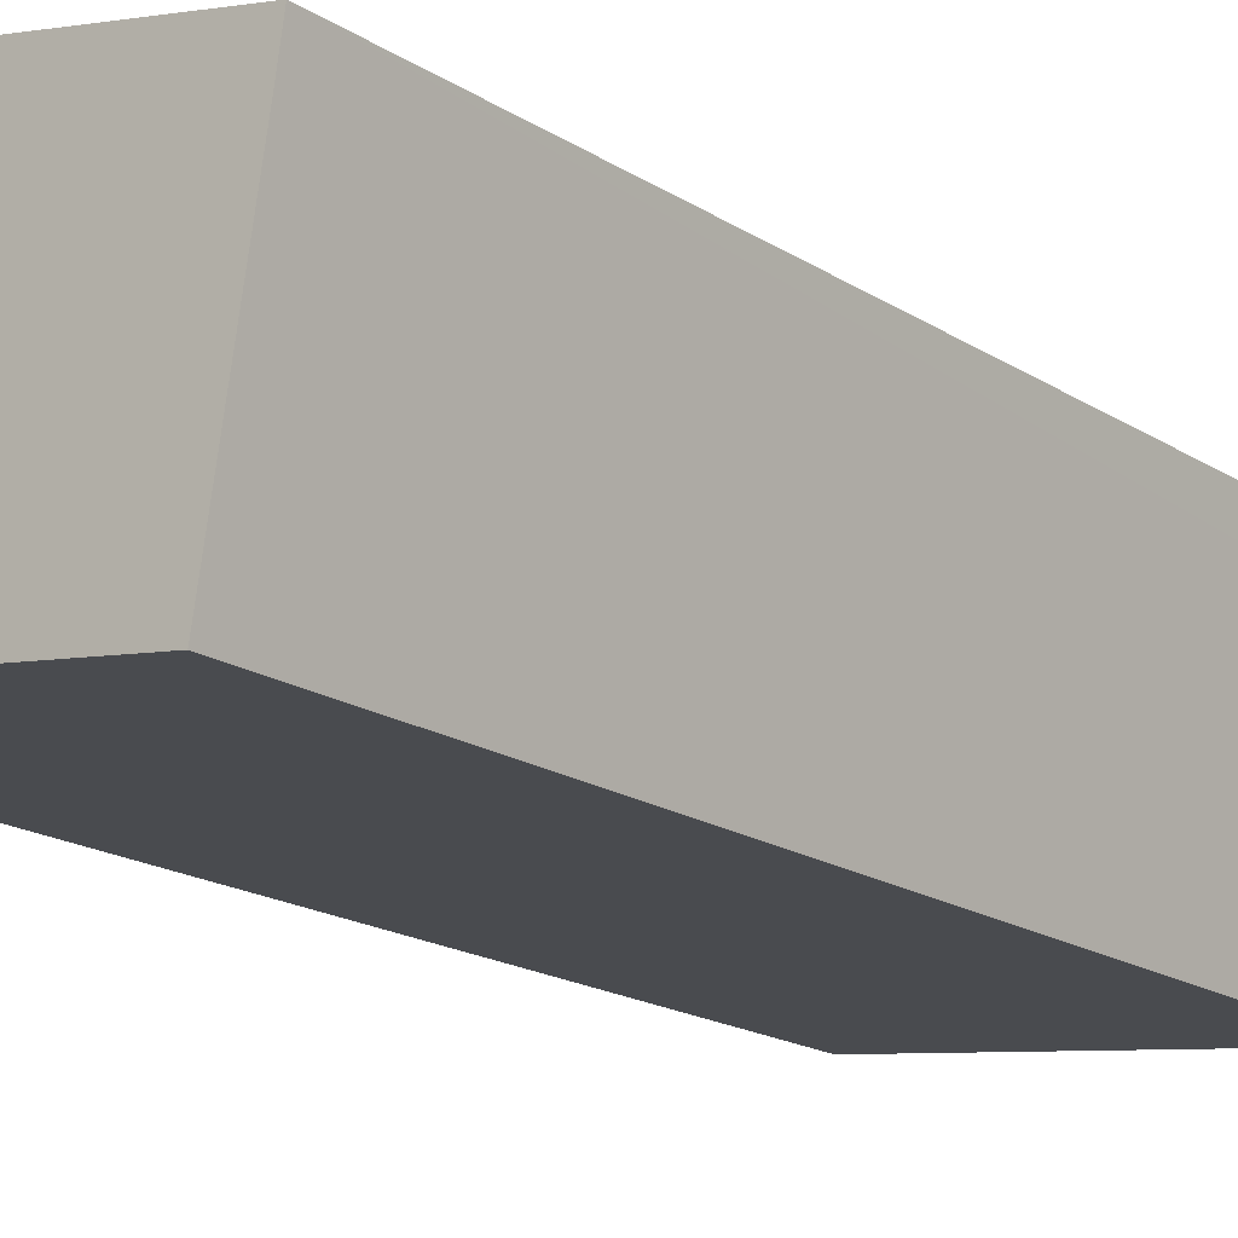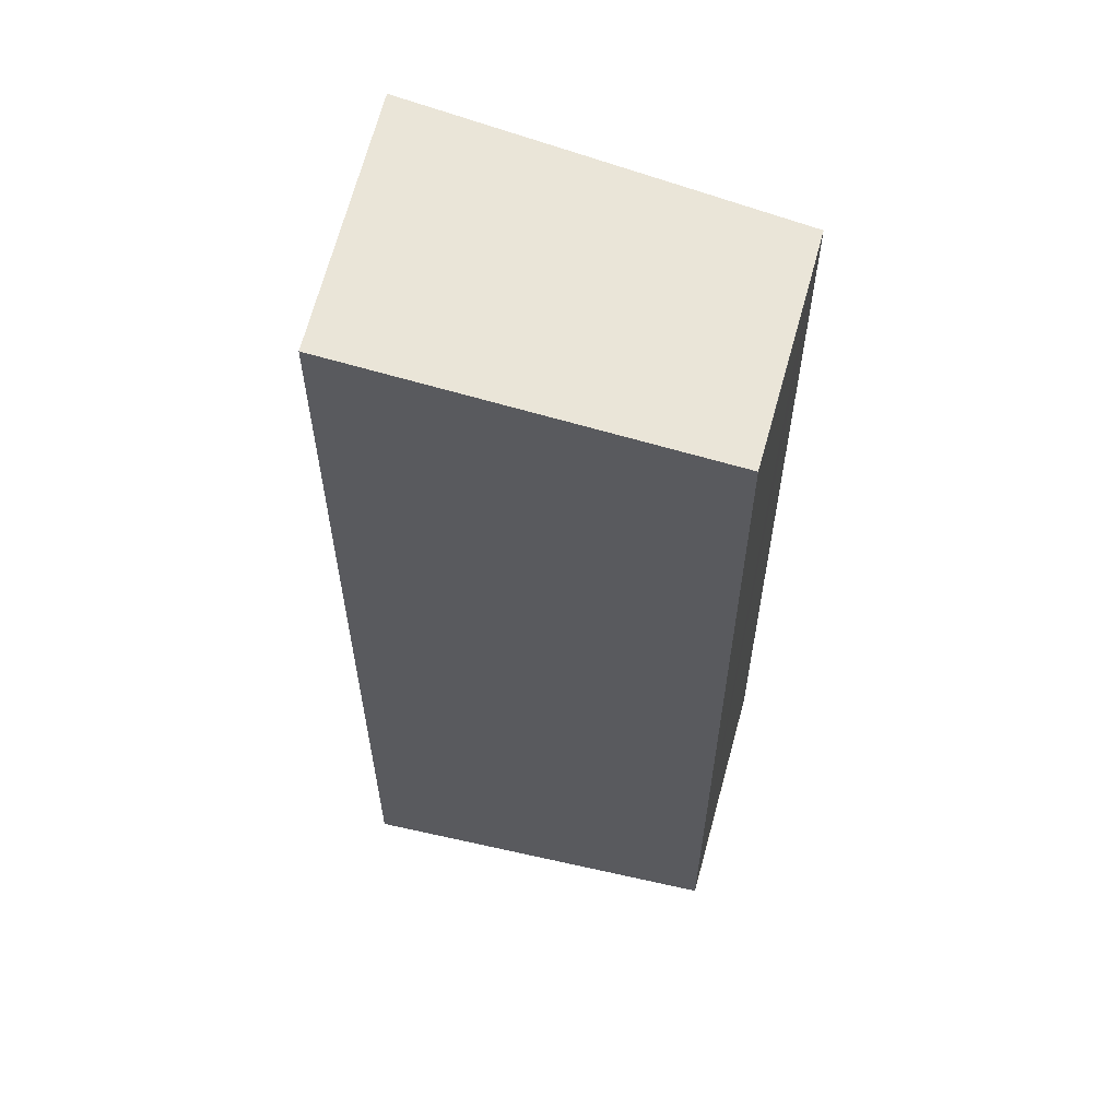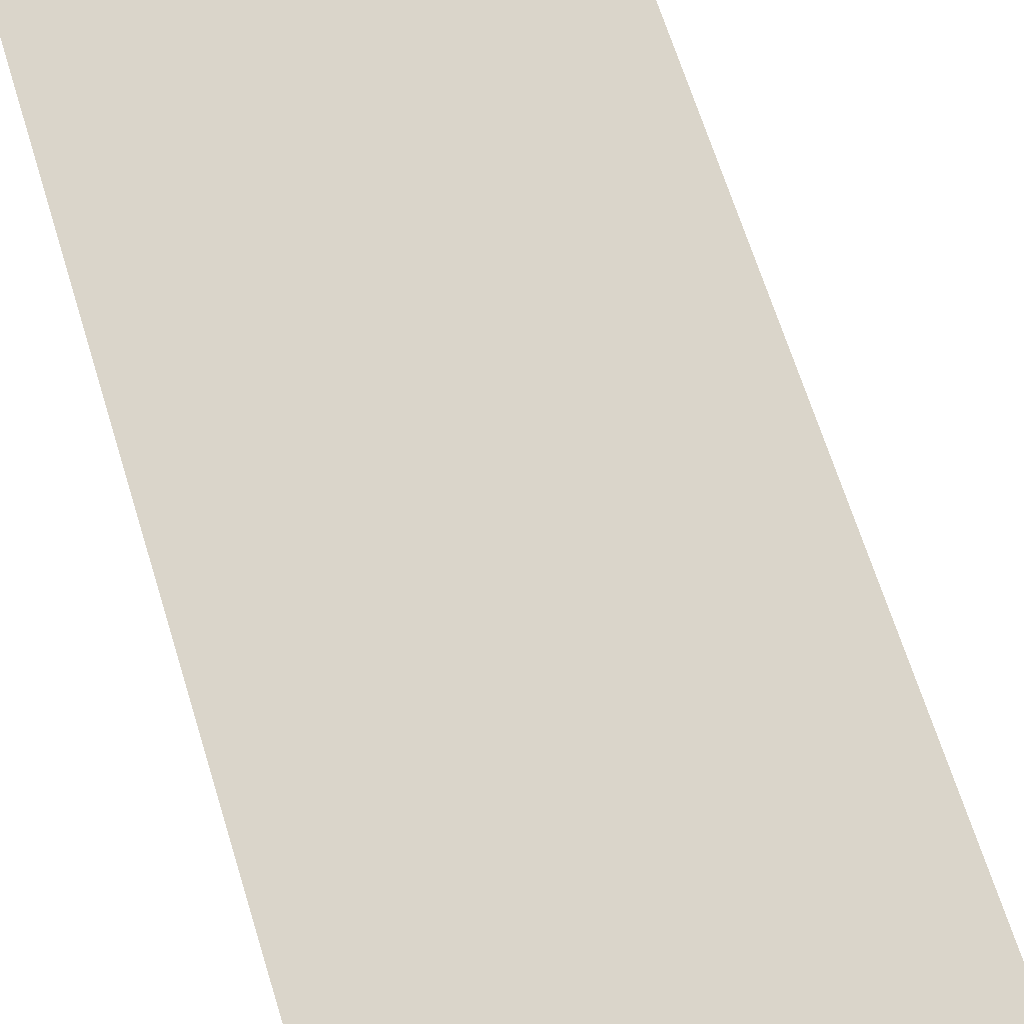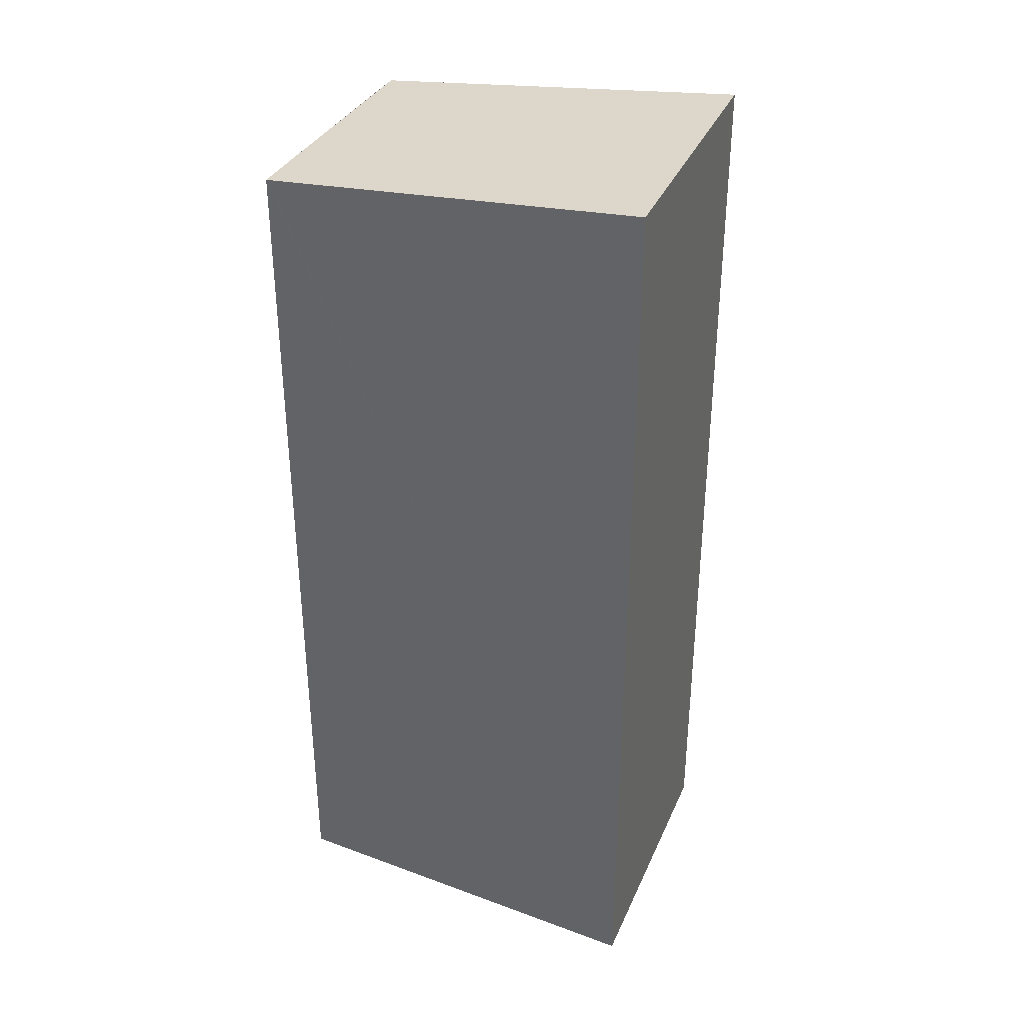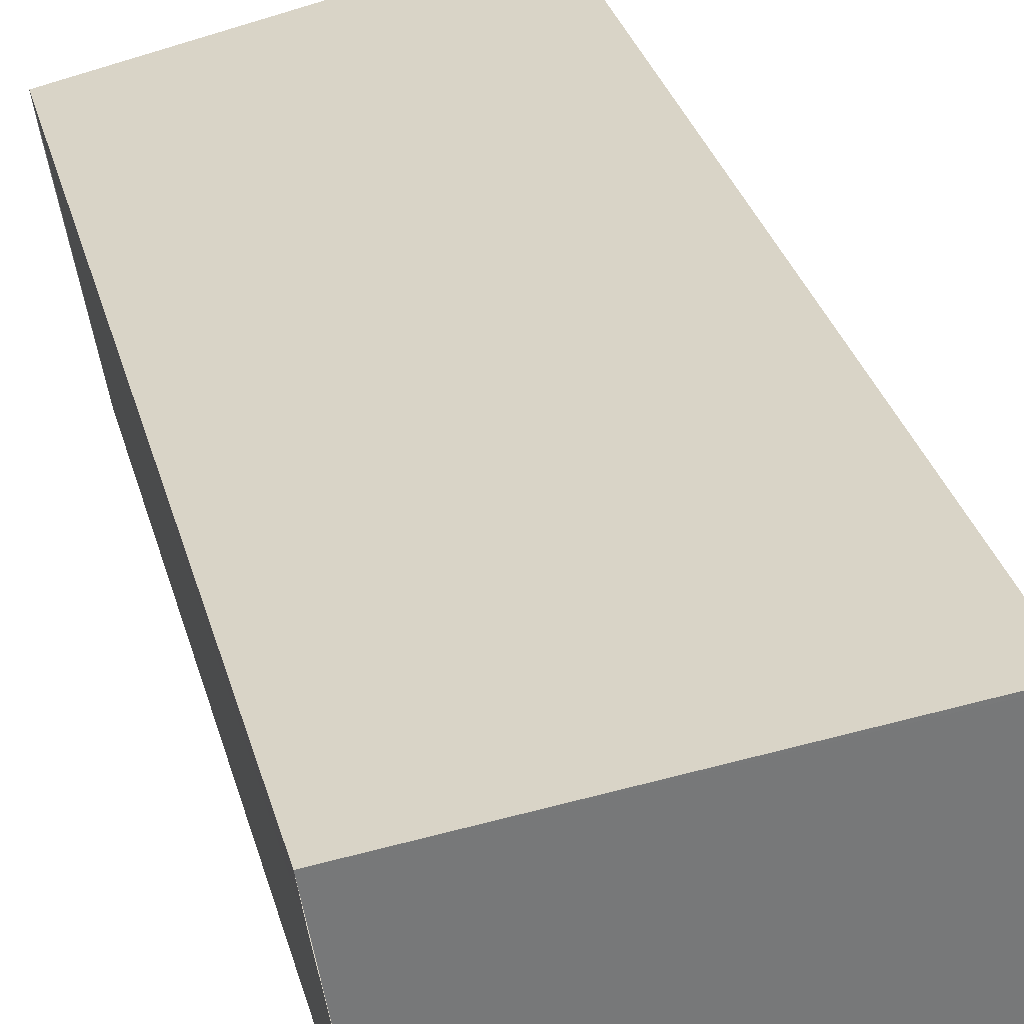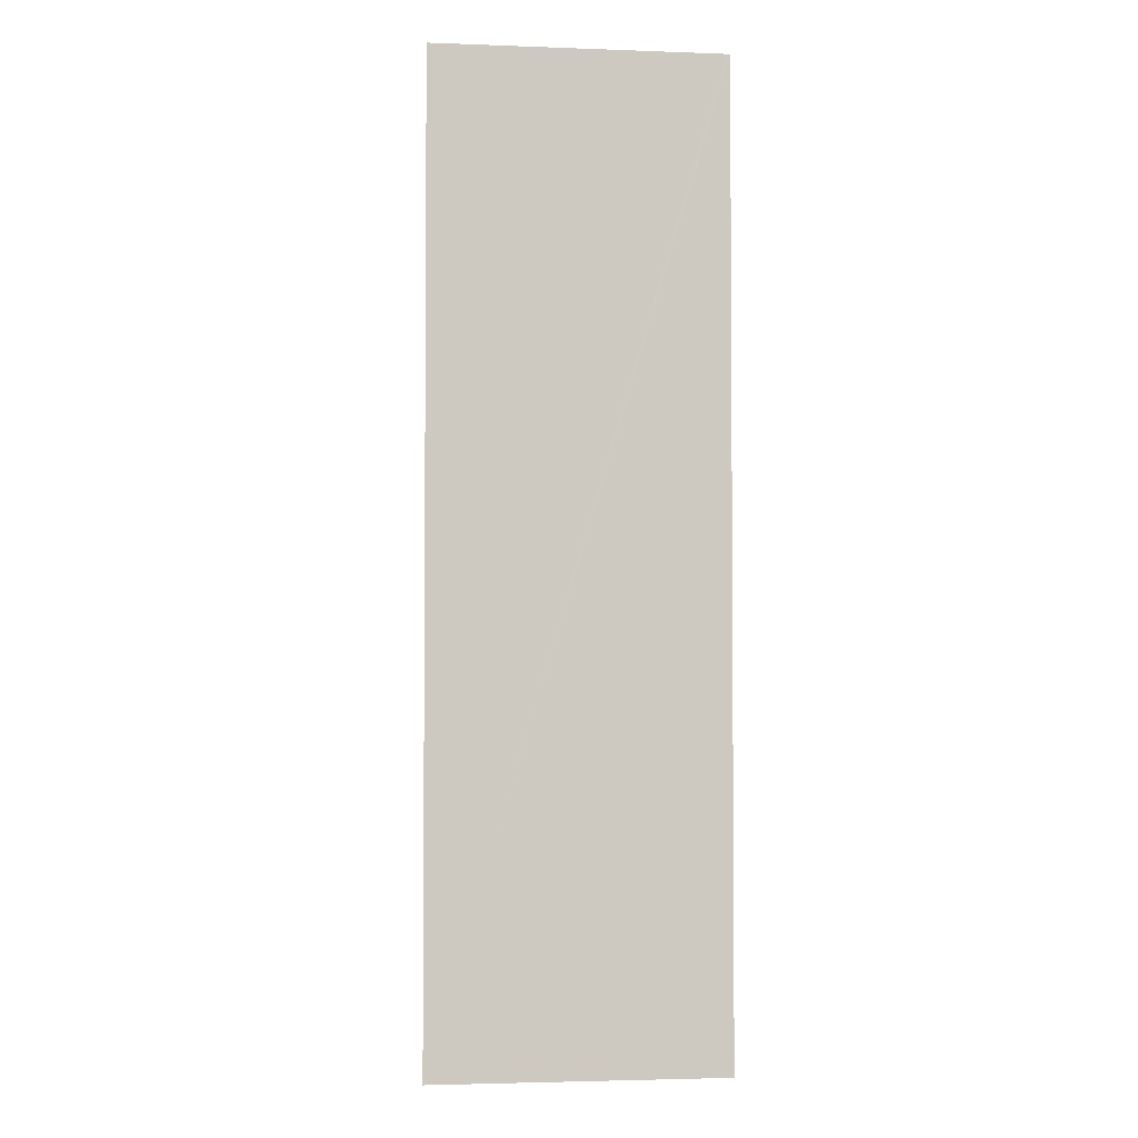
<metadata>
{"format":"obj","ext":"obj","renderer":"f3d","projection":"perspective","resolution":1024,"background":"white","views":[{"elev":-17.9,"azim":38.9,"up":"+Z"},{"elev":59.3,"azim":24.8,"up":"+Y"},{"elev":64.5,"azim":163.1,"up":"+Z"},{"elev":35.9,"azim":-145.8,"up":"+Y"},{"elev":31.5,"azim":165.5,"up":"+Z"},{"elev":-3.0,"azim":-84.4,"up":"+Y"}]}
</metadata>
<code>
v  1.871 14.95 4.221
v  0.988 15.06 4.348
v  1 15.06 4.403
v  6.89 14.32 3.174
v  0.584 15.06 2.569
v  6.374 14.3 0.032
v  0 15.06 9.222e-16
v  6.165 14.3 -0.886
v  6.218 14.29 -0.894
v  6.89 -1.944e-16 3.174
v  6.797 14.32 2.566
v  6.218 5.474e-17 -0.894
v  6.797 -1.571e-16 2.566
v  6.374 -1.959e-18 0.032
v  0 0 0
v  6.165 5.425e-17 -0.886
v  1 -2.696e-16 4.403
v  0.584 -1.573e-16 2.569
v  0.988 -2.662e-16 4.348
v  1.871 -2.585e-16 4.221
g defaultobject
f 1 2 3
f 2 1 4
f 2 4 5
f 5 4 6
f 5 6 7
f 7 6 8
f 8 6 9
f 10 11 4
f 11 10 6
f 6 10 9
f 9 10 12
f 12 10 13
f 12 13 14
f 8 15 7
f 15 8 9
f 15 9 12
f 15 12 16
f 15 5 7
f 5 15 2
f 2 15 3
f 3 15 17
f 17 15 18
f 17 18 19
f 17 1 3
f 1 17 4
f 4 17 10
f 10 17 20
f 16 18 15
f 18 16 12
f 18 12 14
f 18 14 13
f 18 13 19
f 19 13 10
f 19 10 20
f 19 20 17

</code>
